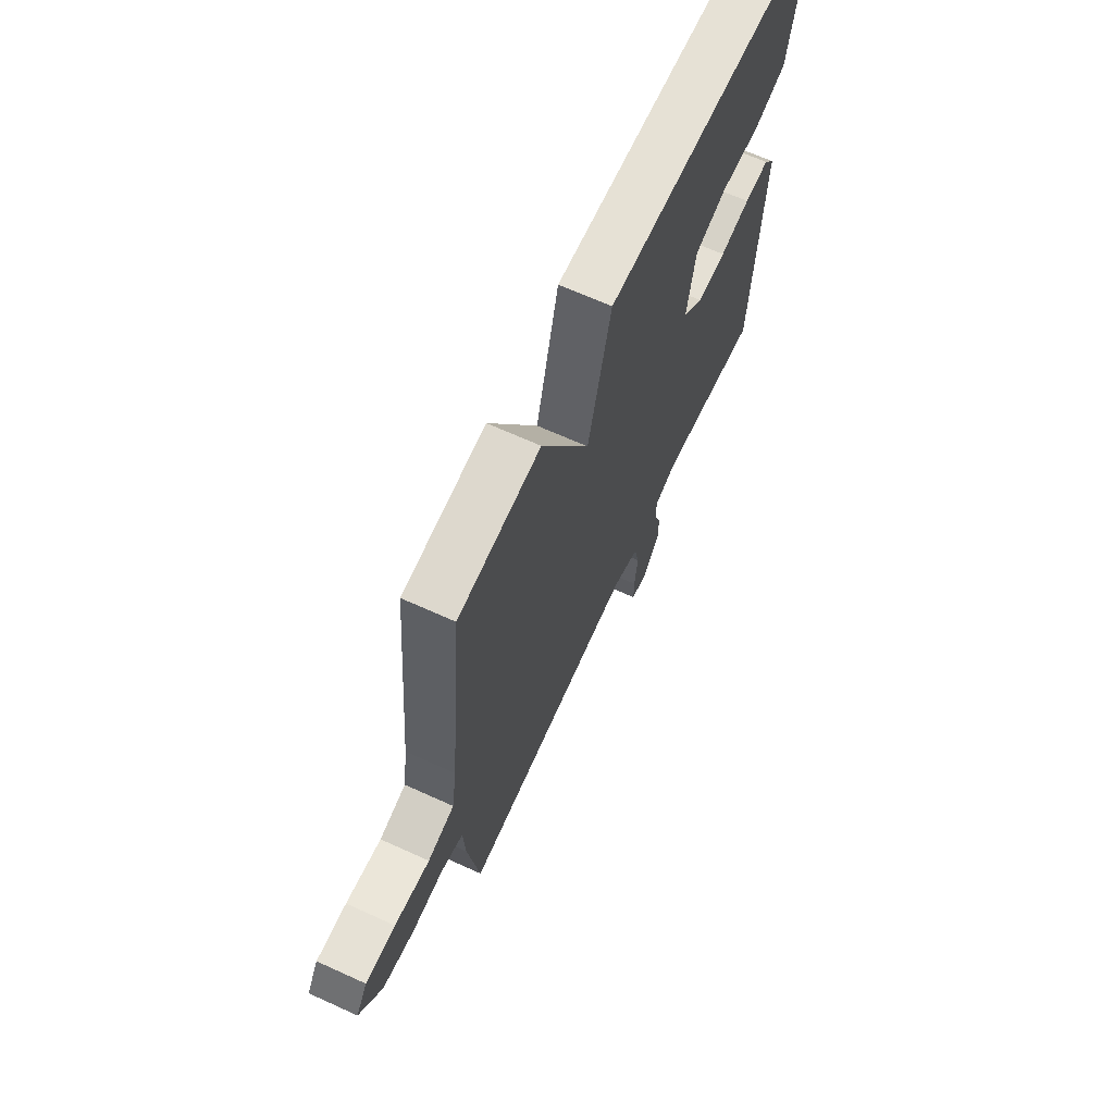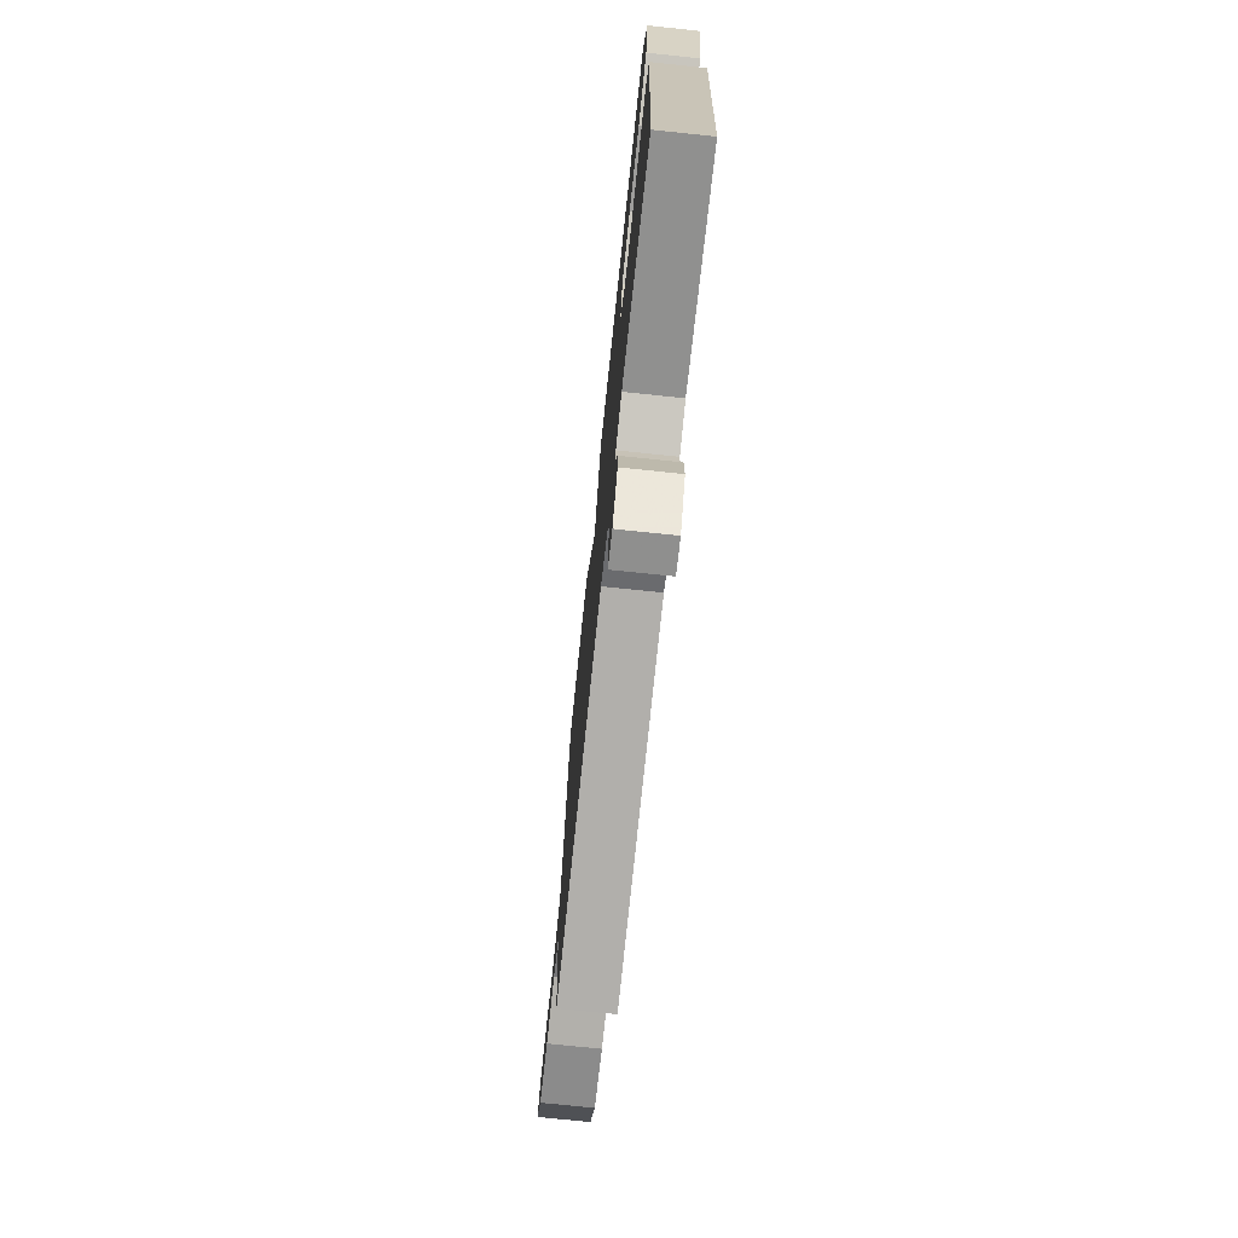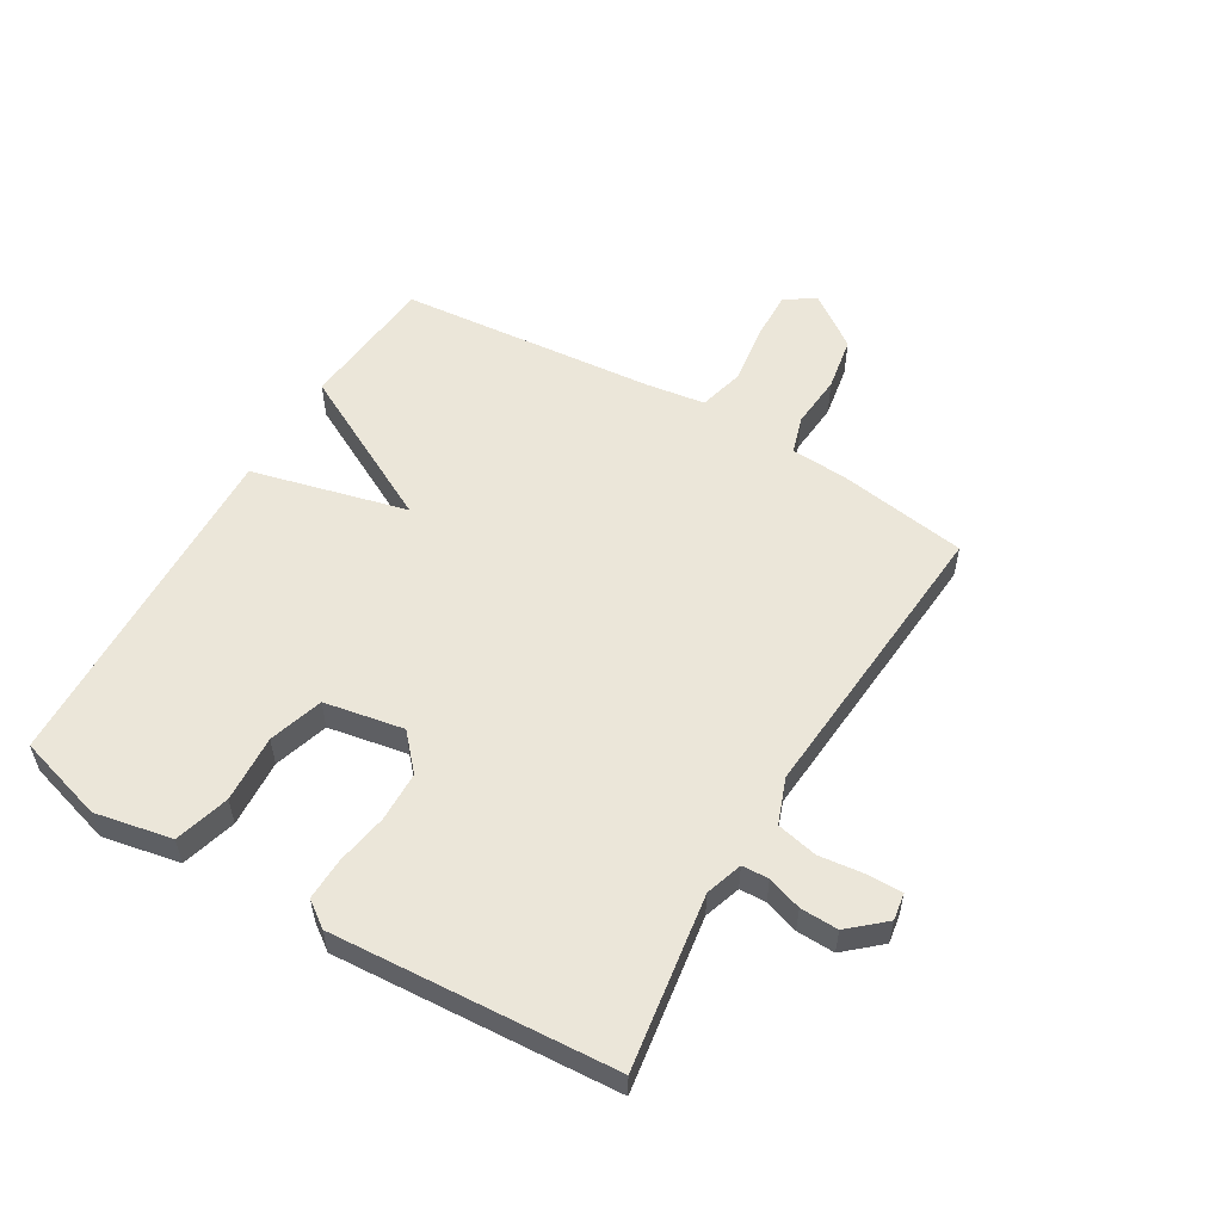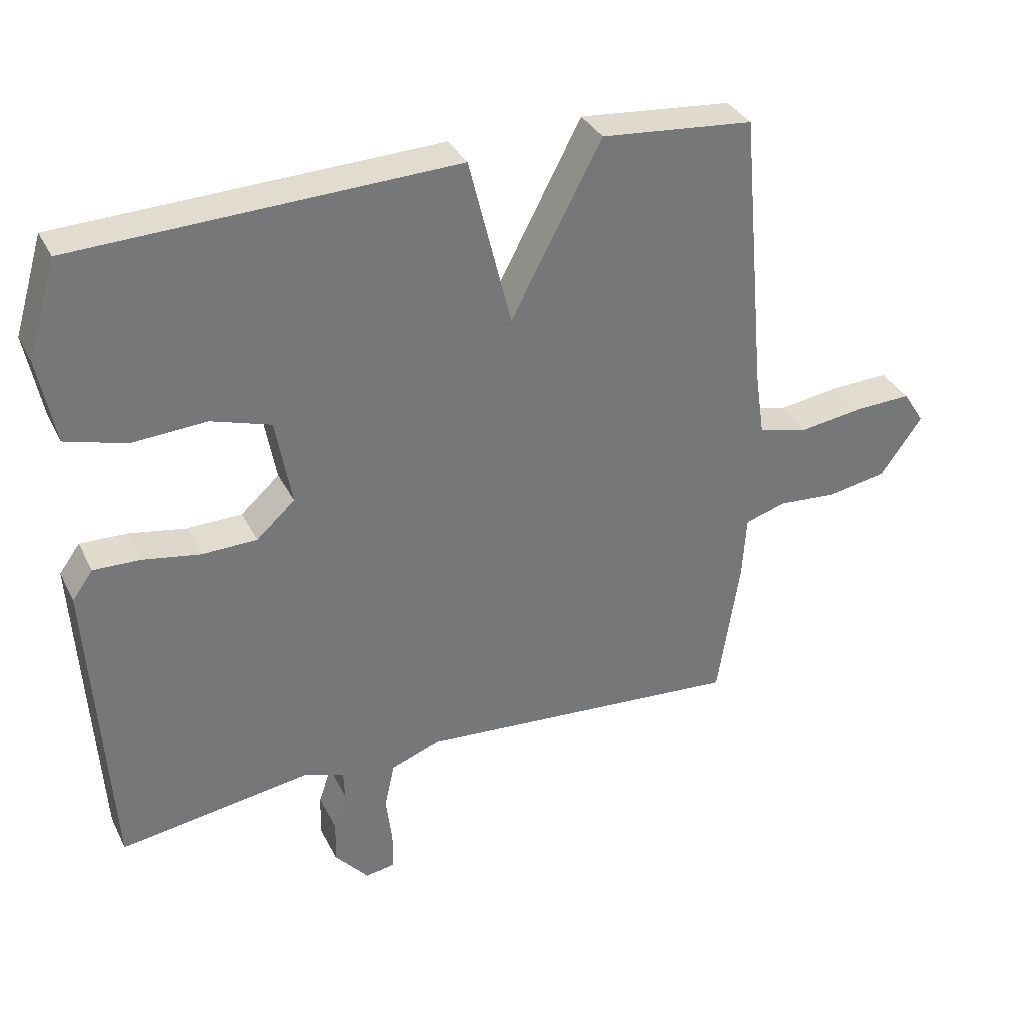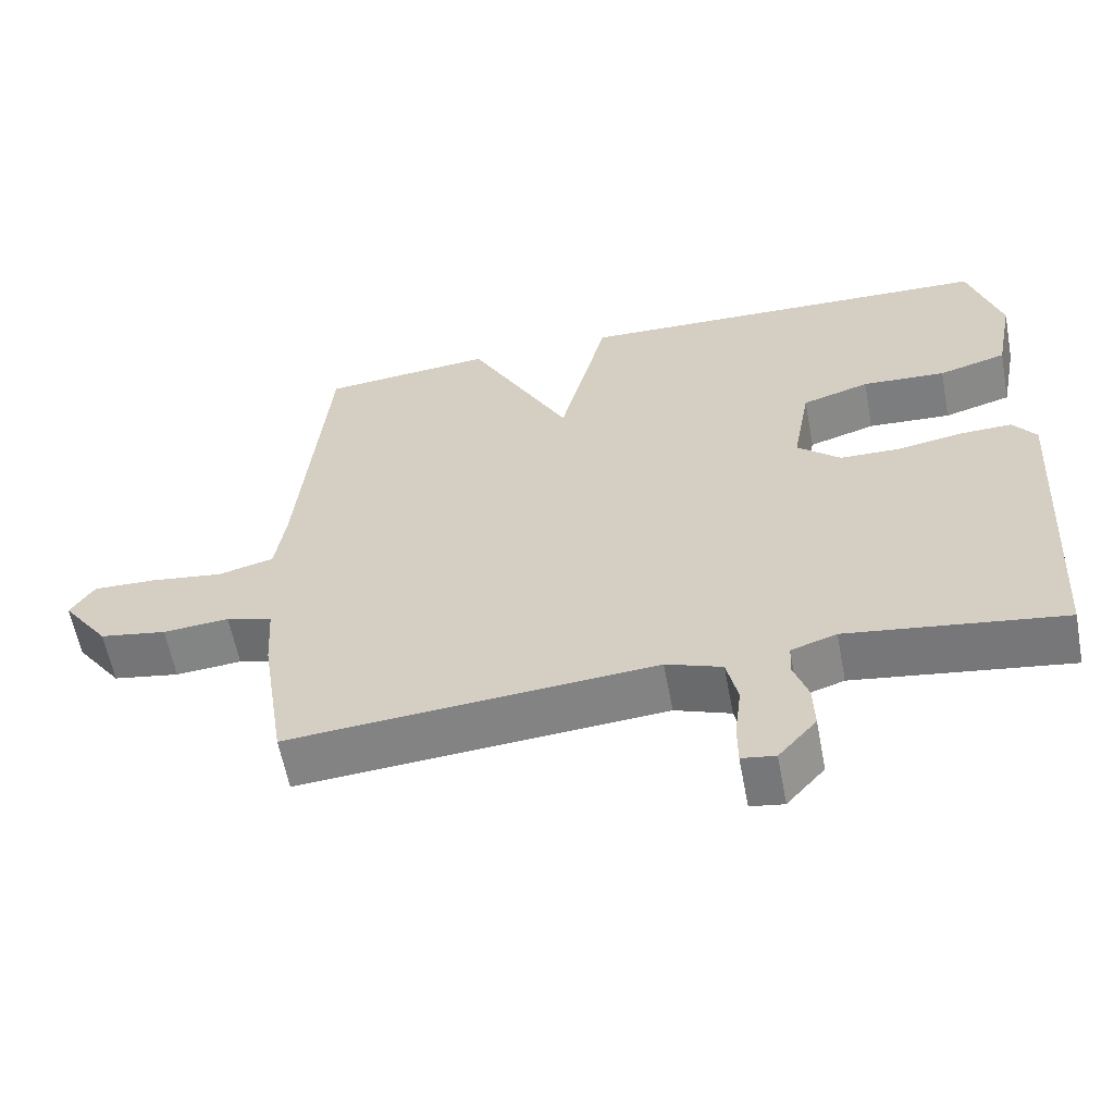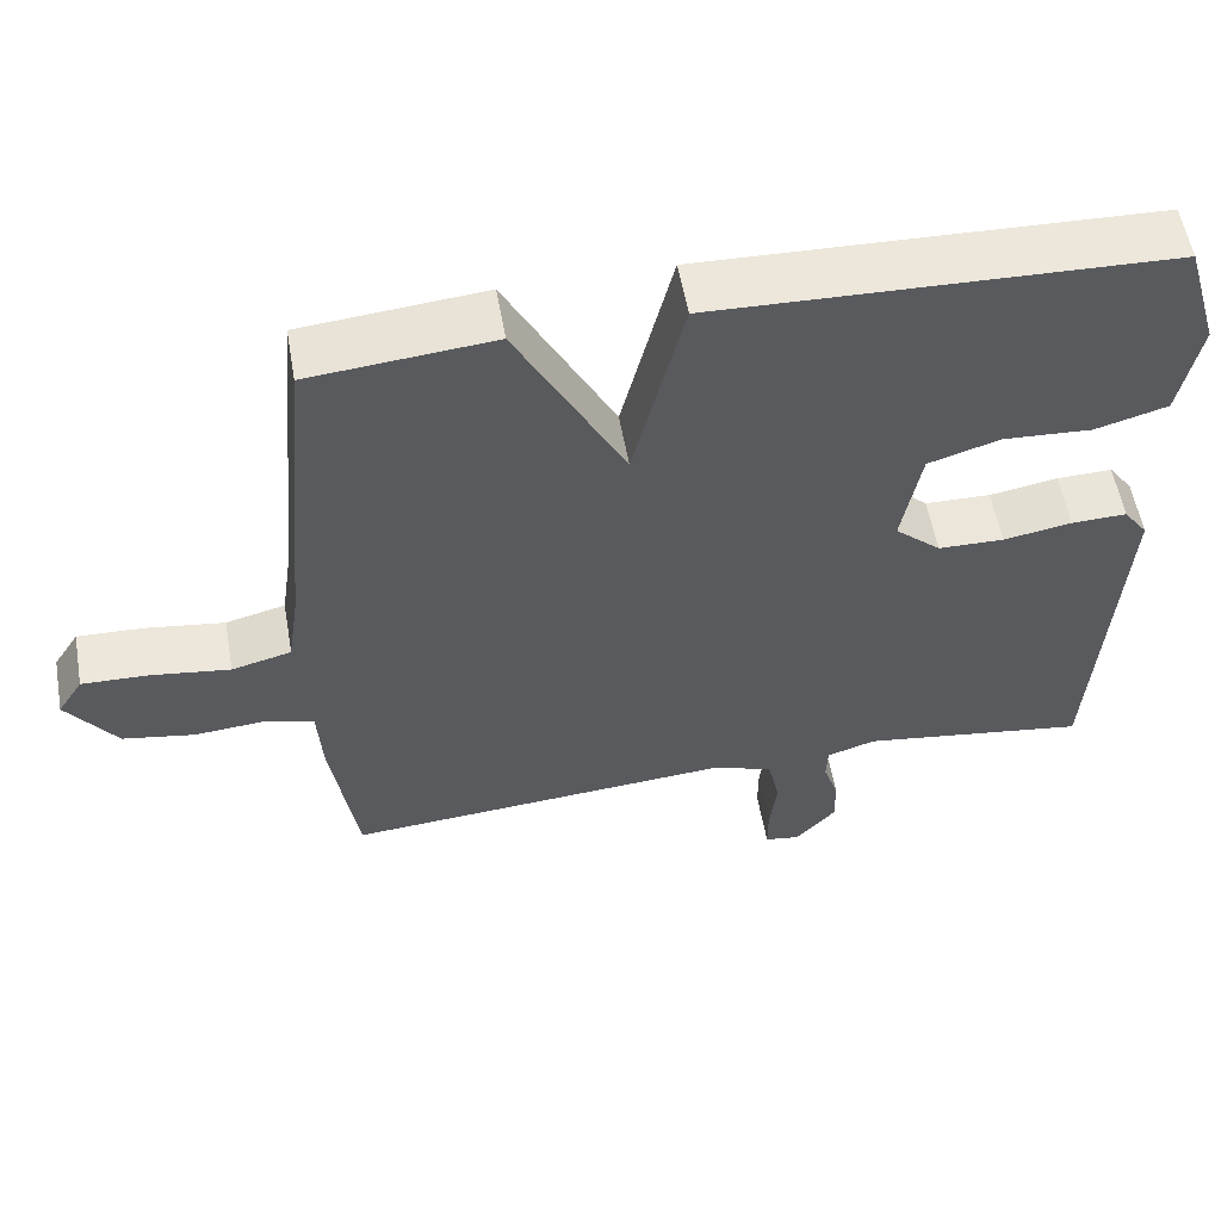
<metadata>
{"format":"obj","ext":"obj","renderer":"f3d","projection":"perspective","resolution":1024,"background":"white","views":[{"elev":66.7,"azim":-65.5,"up":"+Z"},{"elev":-74.0,"azim":84.0,"up":"+Z"},{"elev":55.3,"azim":120.6,"up":"+Y"},{"elev":34.2,"azim":156.5,"up":"+Z"},{"elev":-60.1,"azim":10.7,"up":"+Z"},{"elev":56.4,"azim":-10.0,"up":"+Z"}]}
</metadata>
<code>
v 0.5 0.07 -0.5
v 0.211 0.07 -0.457
v 0.15 0.07 -0.477
v 0.148 0.07 -0.521
v 0.167 0.07 -0.578
v 0.169 0.07 -0.641
v 0.118 0.07 -0.699
v 0.073 0.07 -0.692
v 0.073 0.07 -0.635
v 0.082 0.07 -0.559
v 0.067 0.07 -0.491
v -0.008 0.07 -0.463
v -0.5 0.07 -0.5
v -0.533 0.07 -0.287
v -0.539 0.07 -0.192
v -0.601 0.07 -0.173
v -0.69 0.07 -0.18
v -0.78 0.07 -0.164
v -0.843 0.07 -0.076
v -0.811 0.07 -0.026
v -0.727 0.07 -0.029
v -0.628 0.07 -0.043
v -0.553 0.07 -0.024
v -0.539 0.07 0.072
v -0.5 0.07 0.5
v -0.27 0.07 0.521
v -0.134 0.07 0.263
v -0.07 0.07 0.521
v 0.5 0.07 0.5
v 0.543 0.07 0.355
v 0.518 0.07 0.227
v 0.427 0.07 0.201
v 0.315 0.07 0.208
v 0.225 0.07 0.18
v 0.201 0.07 0.048
v 0.259 0.07 -0.004
v 0.342 0.07 -0.006
v 0.428 0.07 0.009
v 0.498 0.07 0.011
v 0.529 0.07 -0.032
v 0.5 0 -0.5
v 0.211 0 -0.457
v 0.15 0 -0.477
v 0.148 0 -0.521
v 0.167 0 -0.578
v 0.169 0 -0.641
v 0.118 0 -0.699
v 0.073 0 -0.692
v 0.073 0 -0.635
v 0.082 0 -0.559
v 0.067 0 -0.491
v -0.008 0 -0.463
v -0.5 0 -0.5
v -0.533 0 -0.287
v -0.539 0 -0.192
v -0.601 0 -0.173
v -0.69 0 -0.18
v -0.78 0 -0.164
v -0.843 0 -0.076
v -0.811 0 -0.026
v -0.727 0 -0.029
v -0.628 0 -0.043
v -0.553 0 -0.024
v -0.539 0 0.072
v -0.5 0 0.5
v -0.27 0 0.521
v -0.134 0 0.263
v -0.07 0 0.521
v 0.5 0 0.5
v 0.543 0 0.355
v 0.518 0 0.227
v 0.427 0 0.201
v 0.315 0 0.208
v 0.225 0 0.18
v 0.201 0 0.048
v 0.259 0 -0.004
v 0.342 0 -0.006
v 0.428 0 0.009
v 0.498 0 0.011
v 0.529 0 -0.032
f 40 1 2
f 39 40 2
f 38 39 2
f 37 38 2
f 36 37 2 3
f 35 36 3
f 31 32 33
f 30 31 33
f 29 30 33
f 28 29 33
f 27 28 33
f 27 33 34
f 24 25 26 27
f 27 34 35
f 24 27 35
f 23 24 35
f 20 21 22
f 19 20 22
f 18 19 22
f 17 18 22
f 16 17 22
f 22 23 35
f 16 22 35
f 15 16 35
f 14 15 35
f 13 14 35
f 12 13 35
f 8 9 10
f 7 8 10
f 6 7 10
f 5 6 10
f 4 5 10
f 3 4 10 11
f 3 11 12 35
f 42 41 80
f 42 80 79
f 42 79 78
f 42 78 77
f 43 42 77 76
f 43 76 75
f 73 72 71
f 73 71 70
f 73 70 69
f 73 69 68
f 73 68 67
f 74 73 67
f 67 66 65 64
f 75 74 67
f 75 67 64
f 75 64 63
f 62 61 60
f 62 60 59
f 62 59 58
f 62 58 57
f 62 57 56
f 75 63 62
f 75 62 56
f 75 56 55
f 75 55 54
f 75 54 53
f 75 53 52
f 50 49 48
f 50 48 47
f 50 47 46
f 50 46 45
f 50 45 44
f 51 50 44 43
f 75 52 51 43
f 1 41 42 2
f 2 42 43 3
f 3 43 44 4
f 4 44 45 5
f 5 45 46 6
f 6 46 47 7
f 7 47 48 8
f 8 48 49 9
f 9 49 50 10
f 10 50 51 11
f 11 51 52 12
f 12 52 53 13
f 13 53 54 14
f 14 54 55 15
f 15 55 56 16
f 16 56 57 17
f 17 57 58 18
f 18 58 59 19
f 19 59 60 20
f 20 60 61 21
f 21 61 62 22
f 22 62 63 23
f 23 63 64 24
f 24 64 65 25
f 25 65 66 26
f 26 66 67 27
f 27 67 68 28
f 28 68 69 29
f 29 69 70 30
f 30 70 71 31
f 31 71 72 32
f 32 72 73 33
f 33 73 74 34
f 34 74 75 35
f 35 75 76 36
f 36 76 77 37
f 37 77 78 38
f 38 78 79 39
f 39 79 80 40
f 40 80 41 1

</code>
